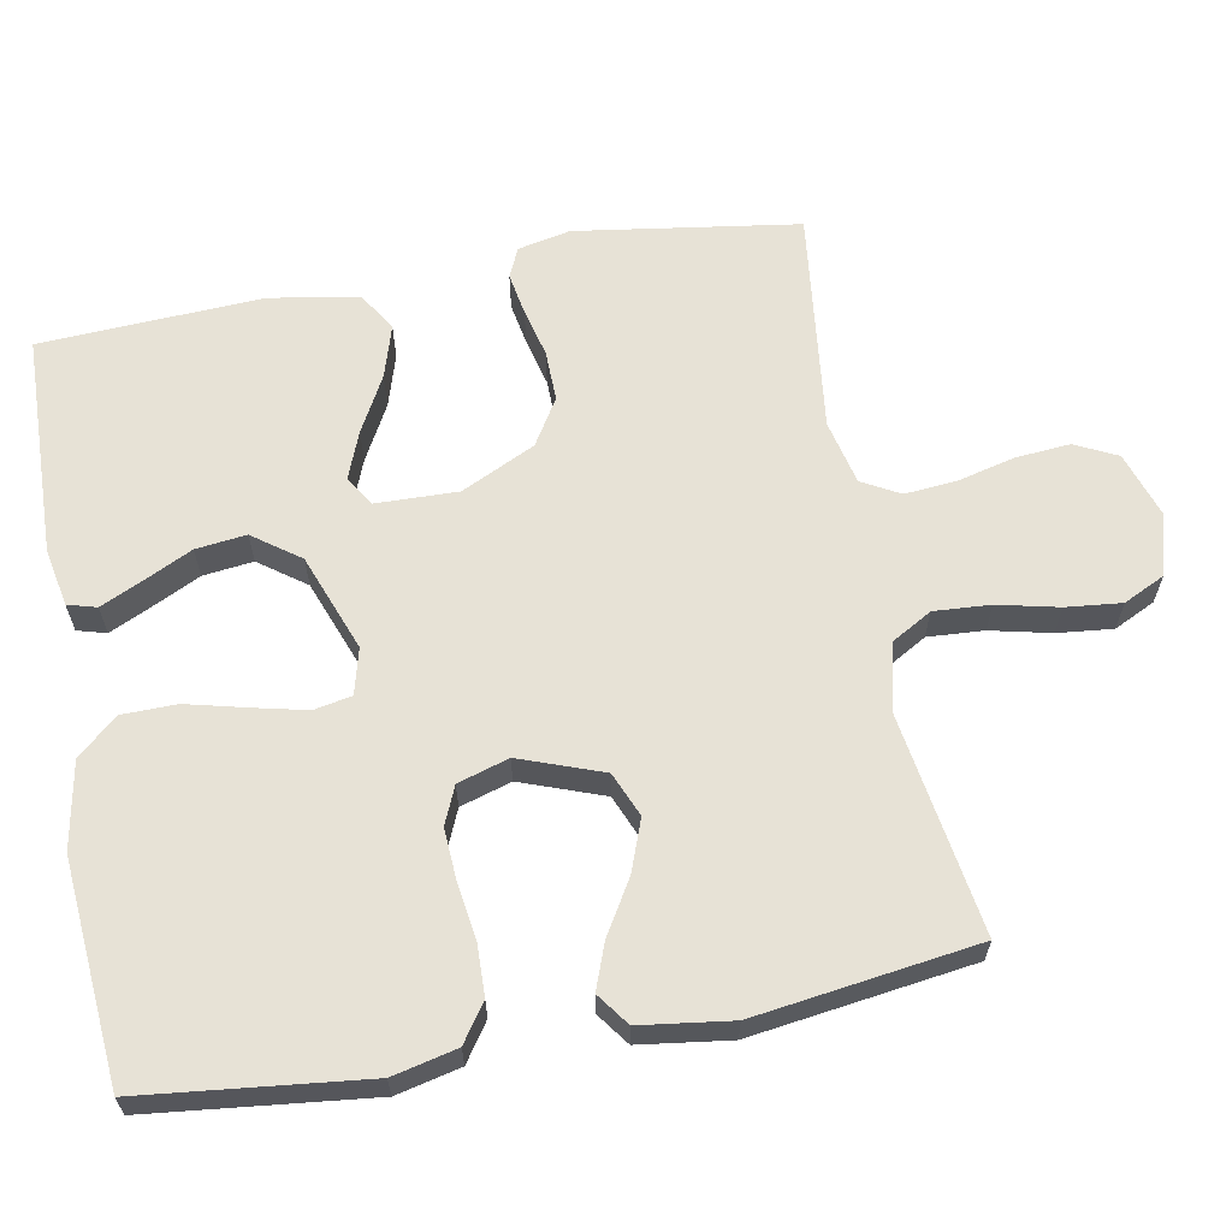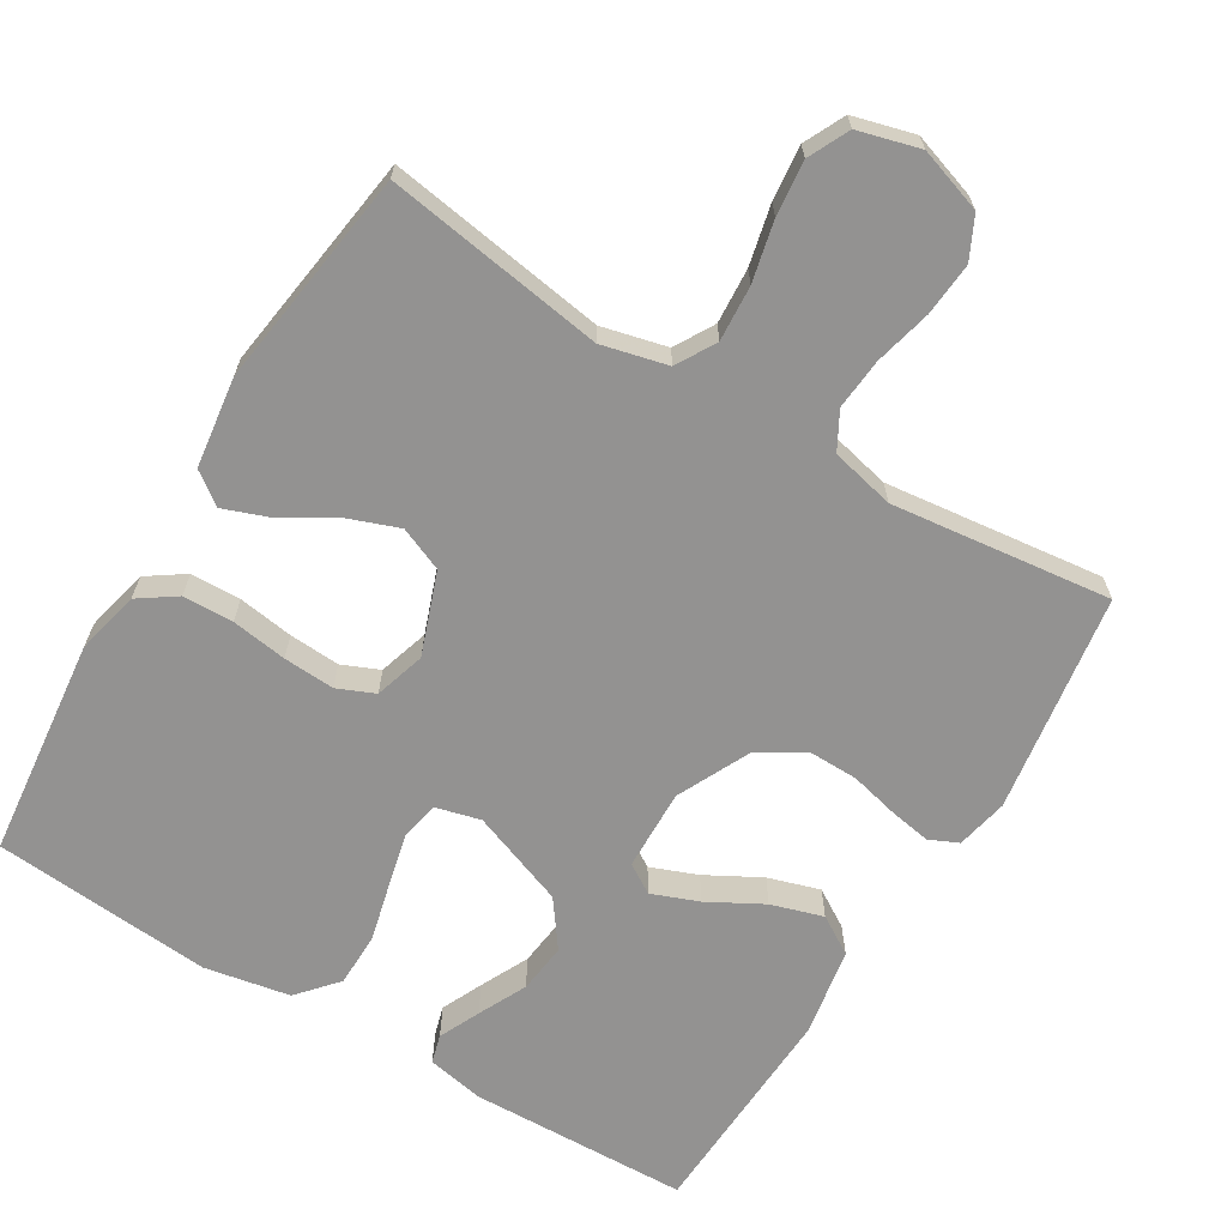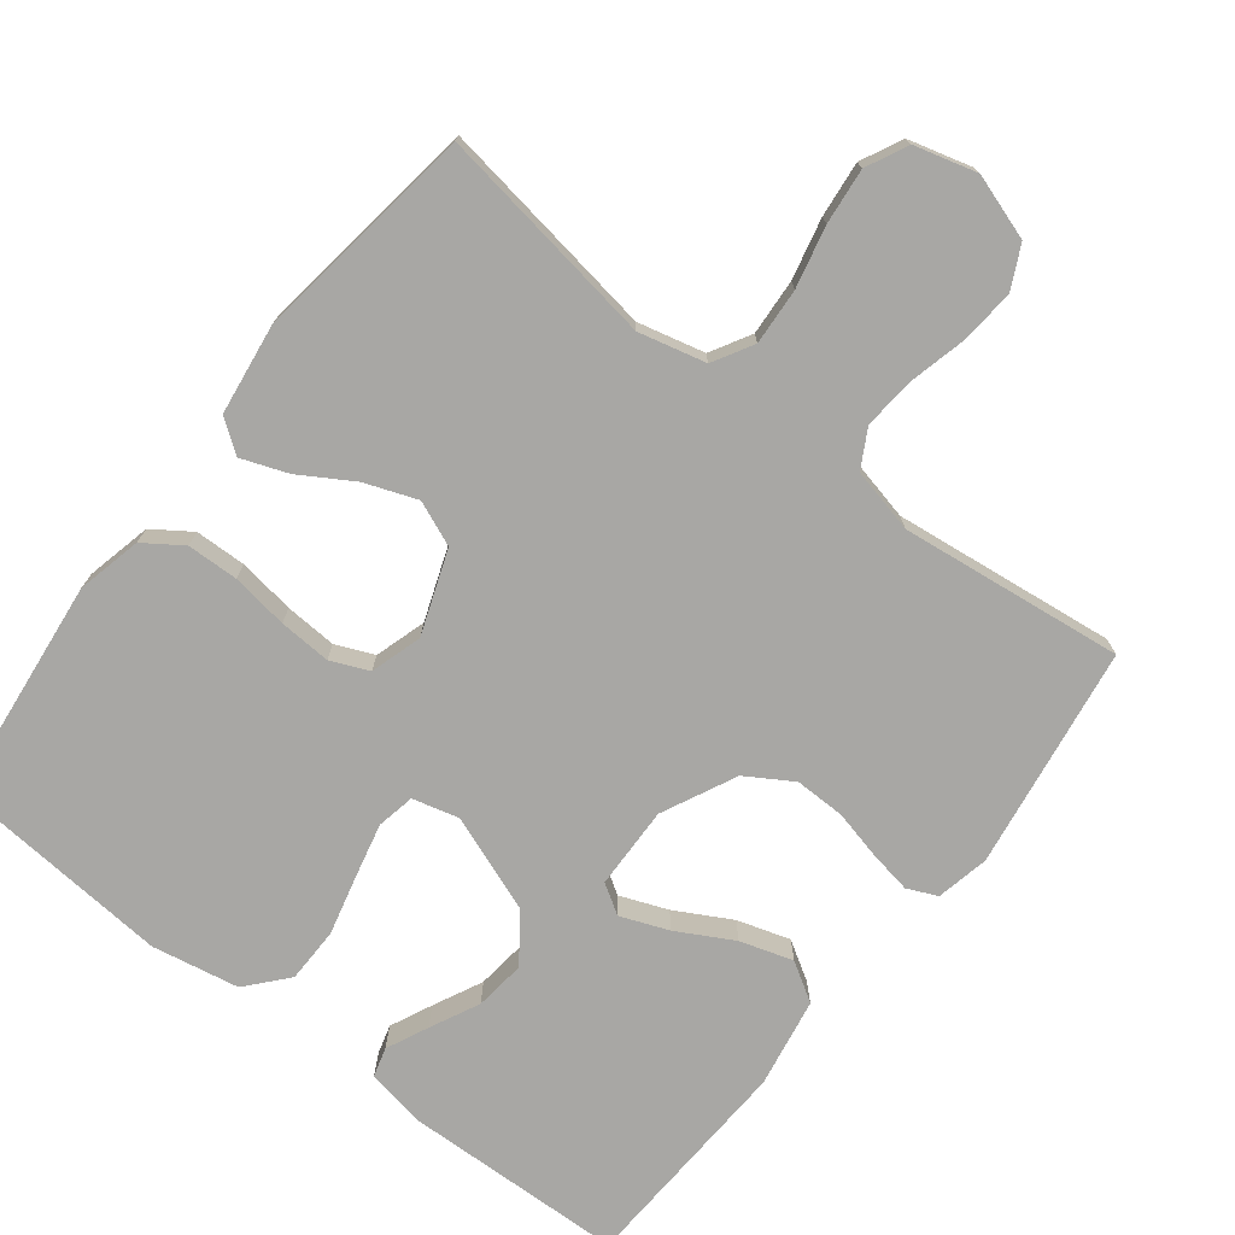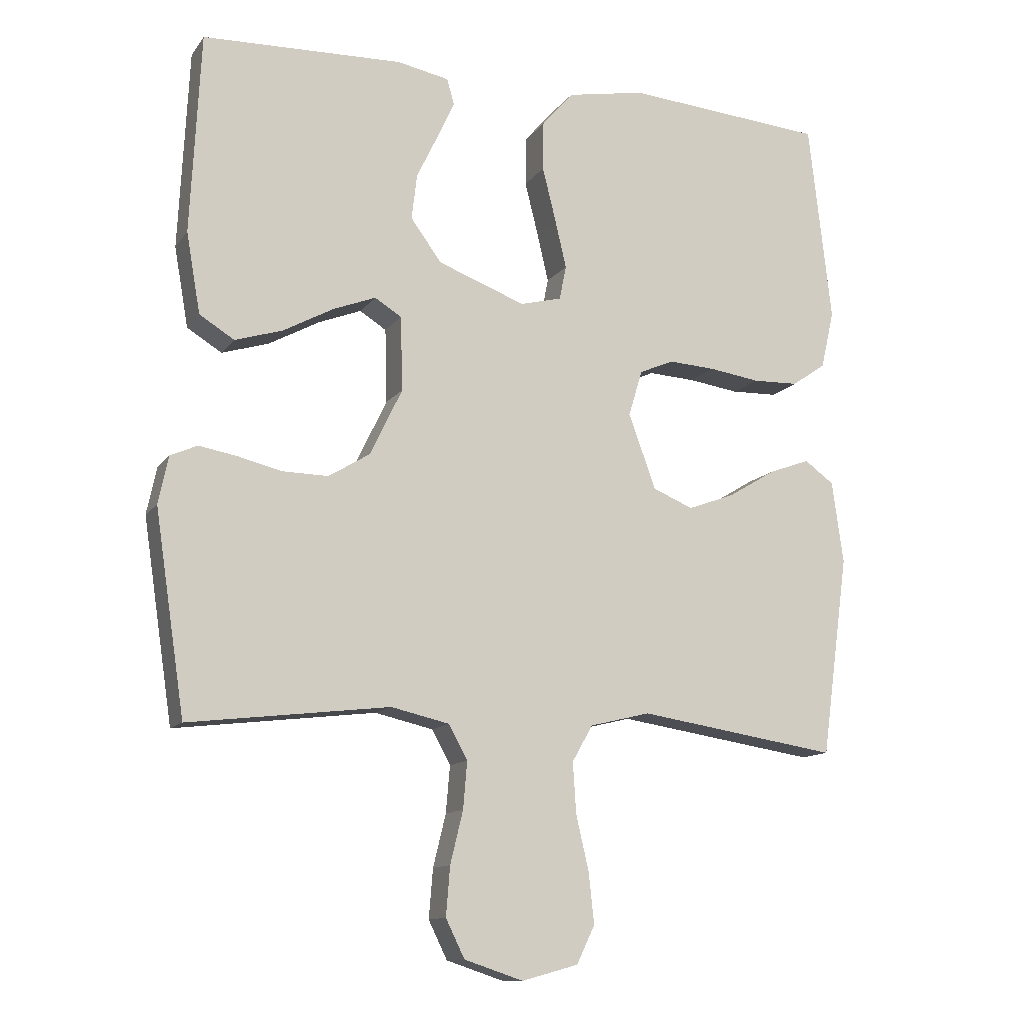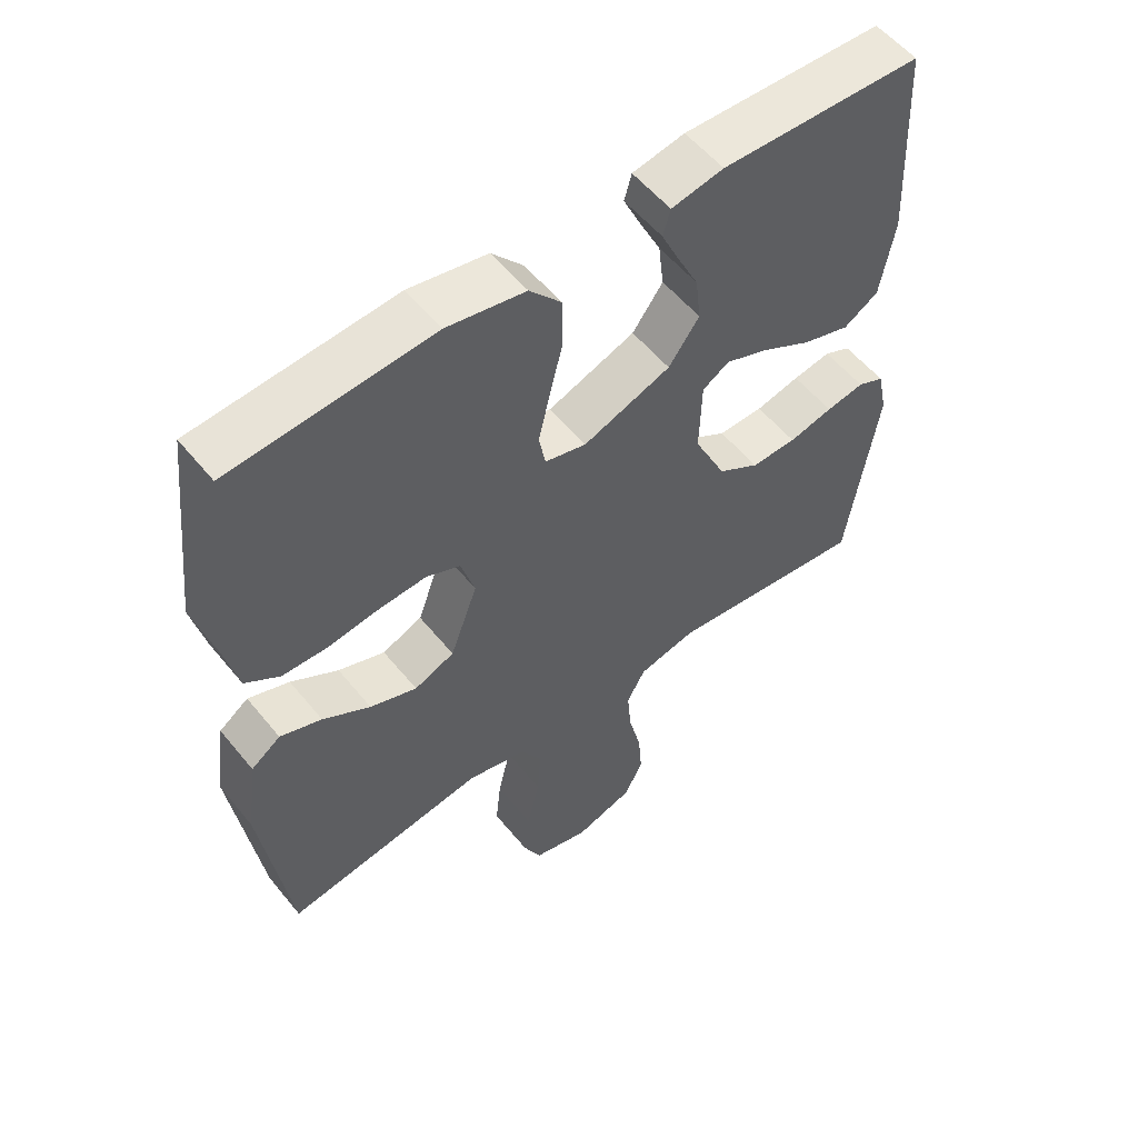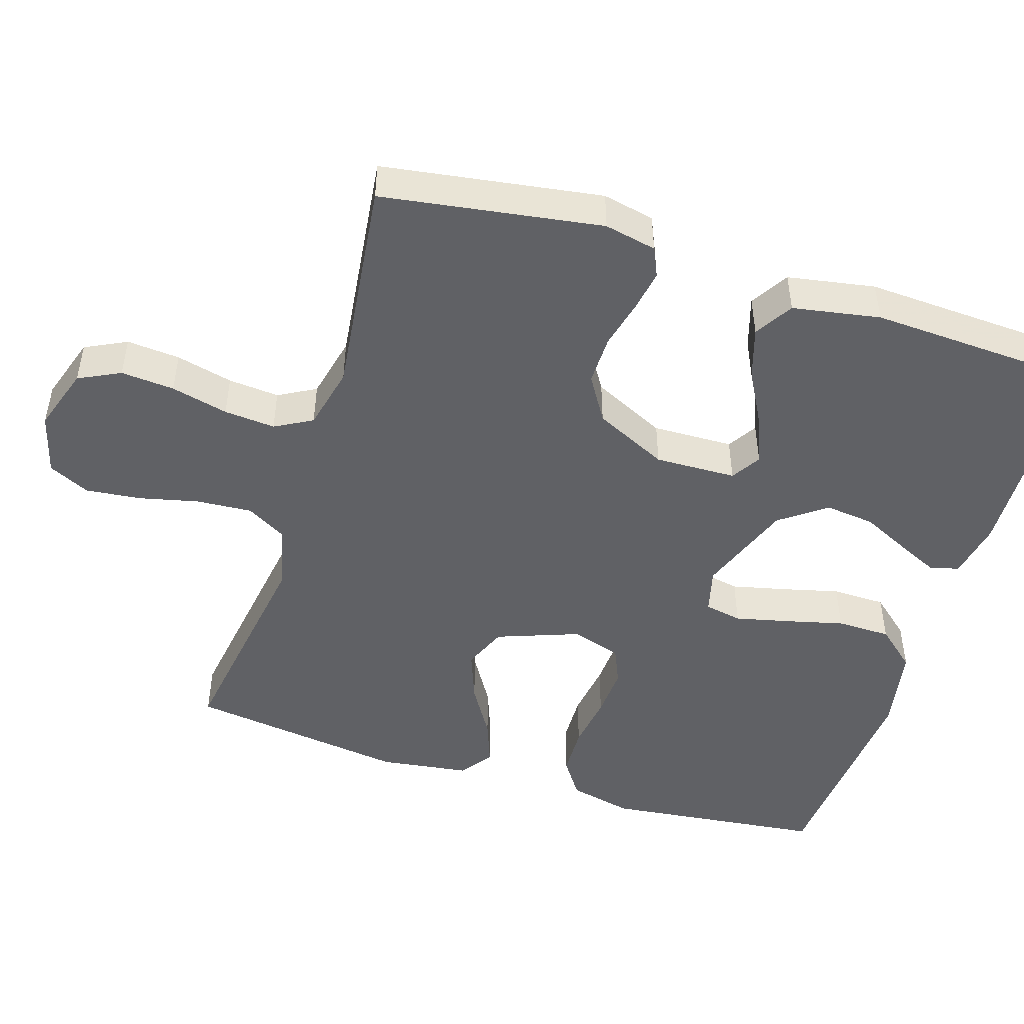
<metadata>
{"format":"obj","ext":"obj","renderer":"f3d","projection":"perspective","resolution":1024,"background":"white","views":[{"elev":63.2,"azim":79.4,"up":"+Y"},{"elev":-66.5,"azim":148.8,"up":"+Y"},{"elev":-74.6,"azim":142.1,"up":"+Y"},{"elev":-12.3,"azim":-22.1,"up":"+Z"},{"elev":55.6,"azim":141.5,"up":"+Z"},{"elev":-48.2,"azim":-107.4,"up":"+Y"}]}
</metadata>
<code>
v 0.5 0.07 -0.5
v 0.2 0.07 -0.454
v 0.11 0.07 -0.476
v 0.079 0.07 -0.53
v 0.084 0.07 -0.606
v 0.103 0.07 -0.688
v 0.111 0.07 -0.763
v 0.084 0.07 -0.819
v 0 0.07 -0.842
v -0.088 0.07 -0.813
v -0.116 0.07 -0.756
v -0.11 0.07 -0.683
v -0.091 0.07 -0.605
v -0.085 0.07 -0.535
v -0.113 0.07 -0.484
v -0.2 0.07 -0.464
v -0.5 0.07 -0.5
v -0.545 0.07 -0.2
v -0.53 0.07 -0.129
v -0.49 0.07 -0.111
v -0.433 0.07 -0.121
v -0.367 0.07 -0.137
v -0.299 0.07 -0.138
v -0.237 0.07 -0.1
v -0.189 0.07 0
v -0.192 0.07 0.111
v -0.232 0.07 0.136
v -0.296 0.07 0.111
v -0.371 0.07 0.07
v -0.442 0.07 0.048
v -0.494 0.07 0.08
v -0.515 0.07 0.2
v -0.5 0.07 0.5
v -0.2 0.07 0.51
v -0.122 0.07 0.495
v -0.111 0.07 0.456
v -0.137 0.07 0.4
v -0.169 0.07 0.334
v -0.177 0.07 0.266
v -0.131 0.07 0.203
v 0 0.07 0.154
v 0.062 0.07 0.17
v 0.072 0.07 0.221
v 0.055 0.07 0.294
v 0.035 0.07 0.374
v 0.036 0.07 0.448
v 0.083 0.07 0.502
v 0.2 0.07 0.524
v 0.5 0.07 0.5
v 0.534 0.07 0.2
v 0.514 0.07 0.113
v 0.463 0.07 0.078
v 0.394 0.07 0.076
v 0.318 0.07 0.087
v 0.248 0.07 0.091
v 0.197 0.07 0.069
v 0.176 0.07 0
v 0.217 0.07 -0.112
v 0.277 0.07 -0.137
v 0.347 0.07 -0.111
v 0.418 0.07 -0.068
v 0.48 0.07 -0.045
v 0.524 0.07 -0.077
v 0.541 0.07 -0.2
v 0.5 0 -0.5
v 0.2 0 -0.454
v 0.11 0 -0.476
v 0.079 0 -0.53
v 0.084 0 -0.606
v 0.103 0 -0.688
v 0.111 0 -0.763
v 0.084 0 -0.819
v 0 0 -0.842
v -0.088 0 -0.813
v -0.116 0 -0.756
v -0.11 0 -0.683
v -0.091 0 -0.605
v -0.085 0 -0.535
v -0.113 0 -0.484
v -0.2 0 -0.464
v -0.5 0 -0.5
v -0.545 0 -0.2
v -0.53 0 -0.129
v -0.49 0 -0.111
v -0.433 0 -0.121
v -0.367 0 -0.137
v -0.299 0 -0.138
v -0.237 0 -0.1
v -0.189 0 0
v -0.192 0 0.111
v -0.232 0 0.136
v -0.296 0 0.111
v -0.371 0 0.07
v -0.442 0 0.048
v -0.494 0 0.08
v -0.515 0 0.2
v -0.5 0 0.5
v -0.2 0 0.51
v -0.122 0 0.495
v -0.111 0 0.456
v -0.137 0 0.4
v -0.169 0 0.334
v -0.177 0 0.266
v -0.131 0 0.203
v 0 0 0.154
v 0.062 0 0.17
v 0.072 0 0.221
v 0.055 0 0.294
v 0.035 0 0.374
v 0.036 0 0.448
v 0.083 0 0.502
v 0.2 0 0.524
v 0.5 0 0.5
v 0.534 0 0.2
v 0.514 0 0.113
v 0.463 0 0.078
v 0.394 0 0.076
v 0.318 0 0.087
v 0.248 0 0.091
v 0.197 0 0.069
v 0.176 0 0
v 0.217 0 -0.112
v 0.277 0 -0.137
v 0.347 0 -0.111
v 0.418 0 -0.068
v 0.48 0 -0.045
v 0.524 0 -0.077
v 0.541 0 -0.2
f 63 64 1 2
f 60 61 62 63
f 59 60 63 2
f 58 59 2 3
f 57 58 3 4
f 51 52 53 54
f 51 54 55
f 50 51 55
f 49 50 55
f 48 49 55 56
f 44 45 46 47
f 43 44 47 48
f 42 43 48 56
f 35 36 37 38
f 33 34 35 38
f 33 38 39
f 32 33 39 40
f 28 29 30 31
f 27 28 31 32
f 19 20 21 22
f 17 18 19 22
f 16 17 22 23
f 15 16 23 24
f 10 11 12 13
f 10 13 14
f 9 10 14
f 8 9 14
f 5 6 7 8
f 4 5 8 14
f 57 4 14 15
f 41 42 56 57
f 27 32 40 41
f 26 27 41 57
f 25 26 57 15
f 15 24 25
f 66 65 128 127
f 127 126 125 124
f 66 127 124 123
f 67 66 123 122
f 68 67 122 121
f 118 117 116 115
f 119 118 115
f 119 115 114
f 119 114 113
f 120 119 113 112
f 111 110 109 108
f 112 111 108 107
f 120 112 107 106
f 102 101 100 99
f 102 99 98 97
f 103 102 97
f 104 103 97 96
f 95 94 93 92
f 96 95 92 91
f 86 85 84 83
f 86 83 82 81
f 87 86 81 80
f 88 87 80 79
f 77 76 75 74
f 78 77 74
f 78 74 73
f 78 73 72
f 72 71 70 69
f 78 72 69 68
f 79 78 68 121
f 121 120 106 105
f 105 104 96 91
f 121 105 91 90
f 79 121 90 89
f 89 88 79
f 1 65 66 2
f 2 66 67 3
f 3 67 68 4
f 4 68 69 5
f 5 69 70 6
f 6 70 71 7
f 7 71 72 8
f 8 72 73 9
f 9 73 74 10
f 10 74 75 11
f 11 75 76 12
f 12 76 77 13
f 13 77 78 14
f 14 78 79 15
f 15 79 80 16
f 16 80 81 17
f 17 81 82 18
f 18 82 83 19
f 19 83 84 20
f 20 84 85 21
f 21 85 86 22
f 22 86 87 23
f 23 87 88 24
f 24 88 89 25
f 25 89 90 26
f 26 90 91 27
f 27 91 92 28
f 28 92 93 29
f 29 93 94 30
f 30 94 95 31
f 31 95 96 32
f 32 96 97 33
f 33 97 98 34
f 34 98 99 35
f 35 99 100 36
f 36 100 101 37
f 37 101 102 38
f 38 102 103 39
f 39 103 104 40
f 40 104 105 41
f 41 105 106 42
f 42 106 107 43
f 43 107 108 44
f 44 108 109 45
f 45 109 110 46
f 46 110 111 47
f 47 111 112 48
f 48 112 113 49
f 49 113 114 50
f 50 114 115 51
f 51 115 116 52
f 52 116 117 53
f 53 117 118 54
f 54 118 119 55
f 55 119 120 56
f 56 120 121 57
f 57 121 122 58
f 58 122 123 59
f 59 123 124 60
f 60 124 125 61
f 61 125 126 62
f 62 126 127 63
f 63 127 128 64
f 64 128 65 1

</code>
